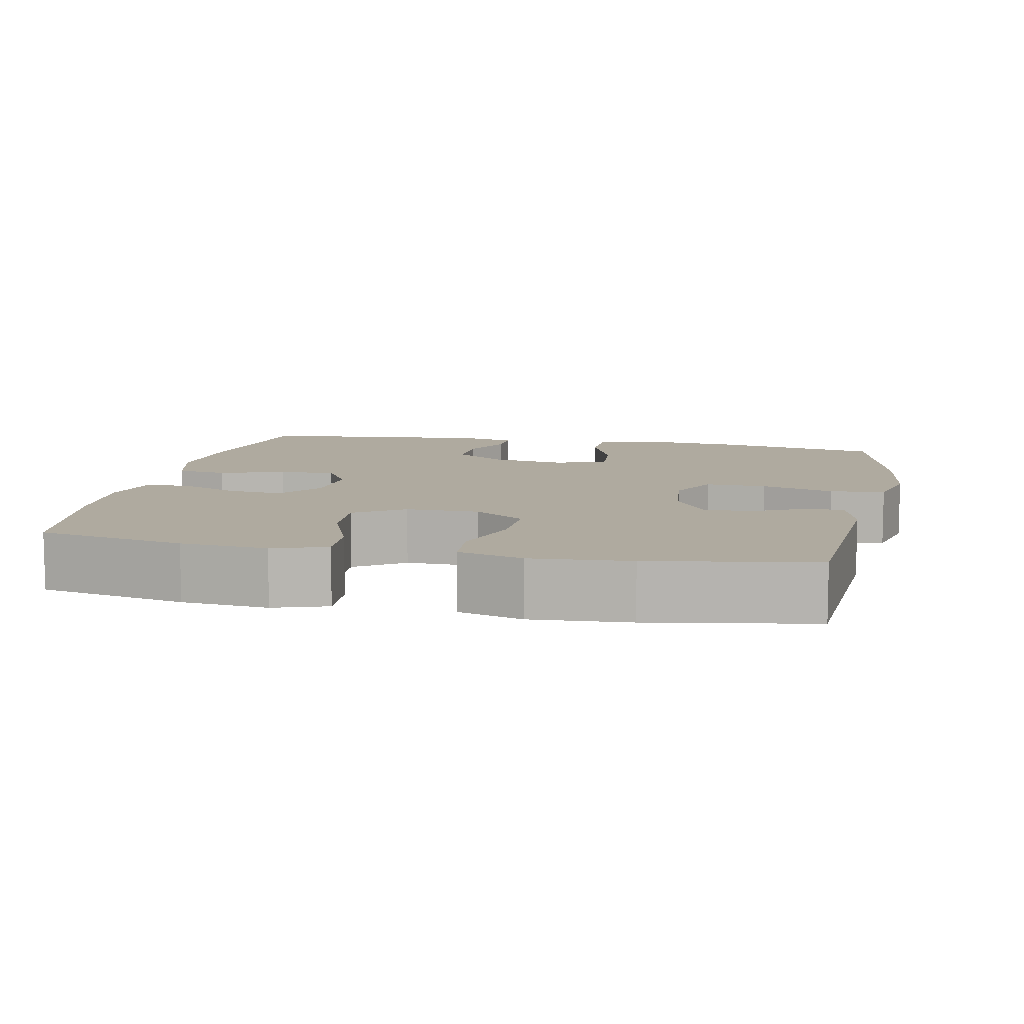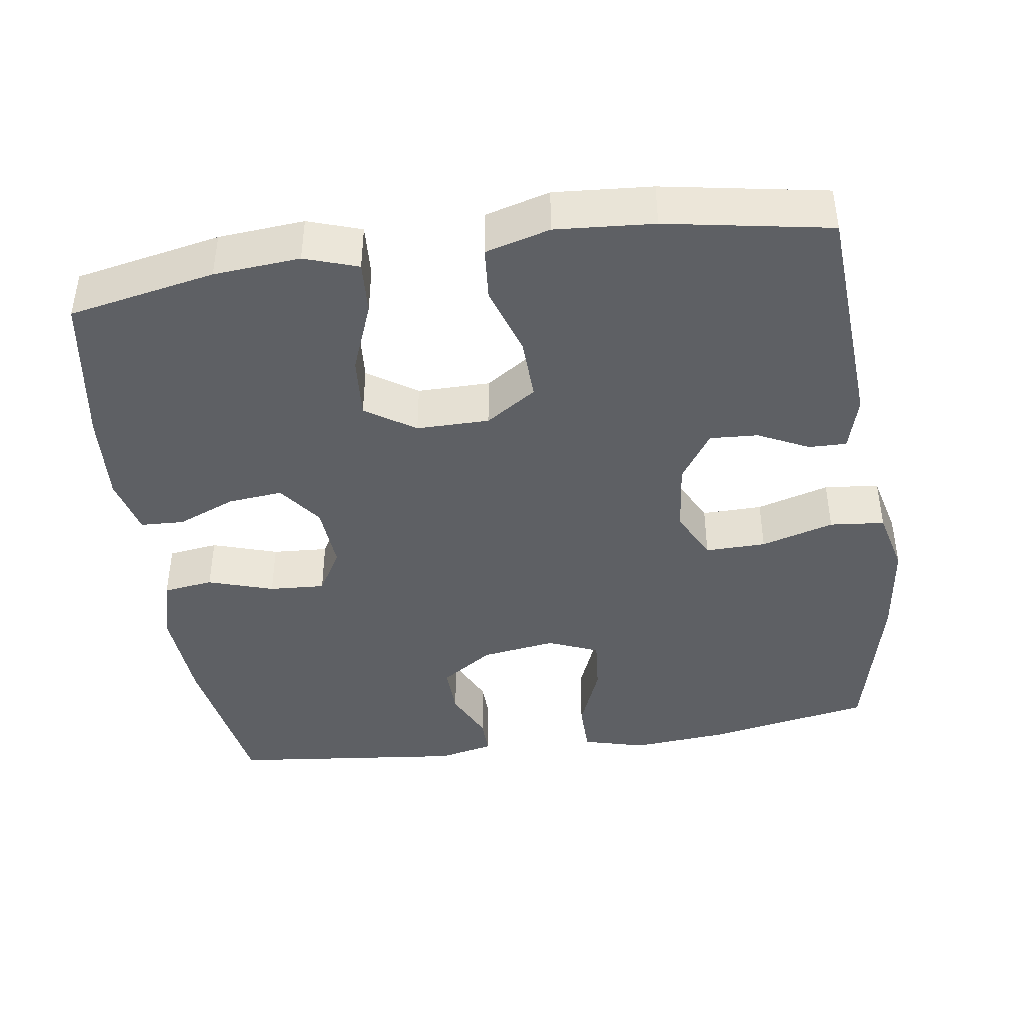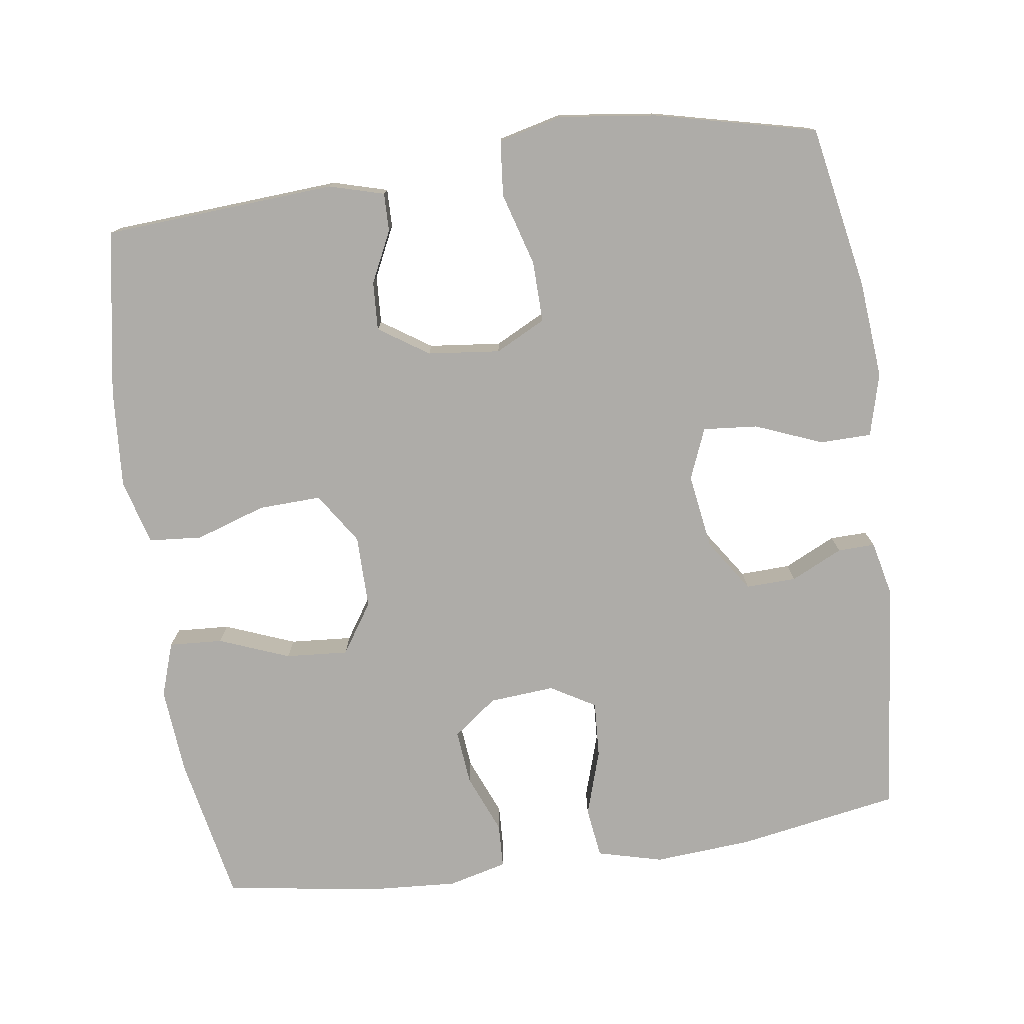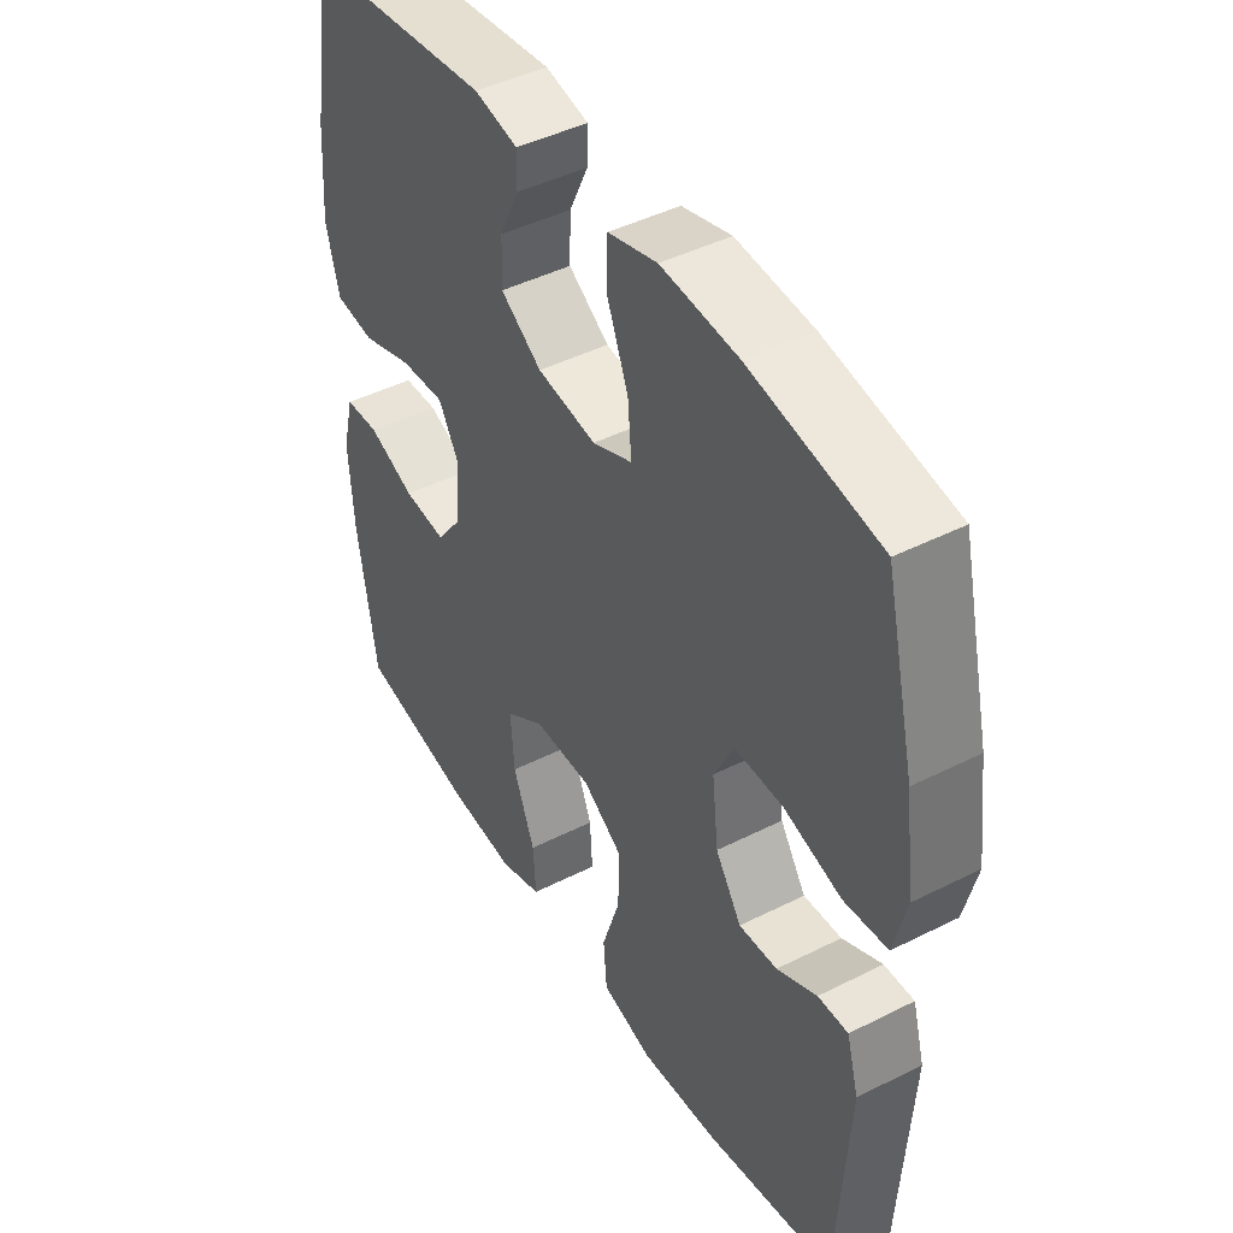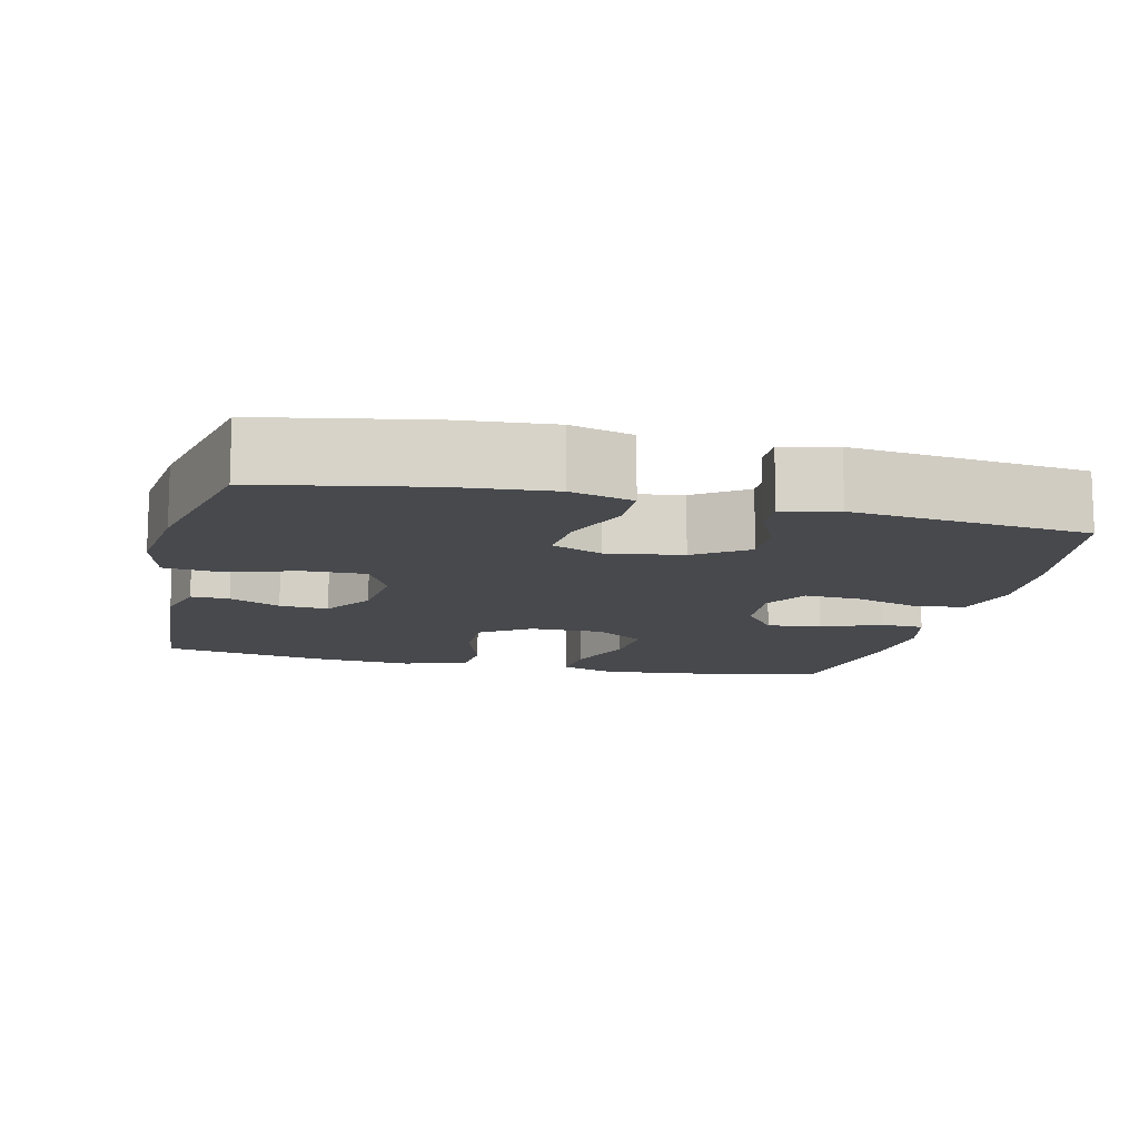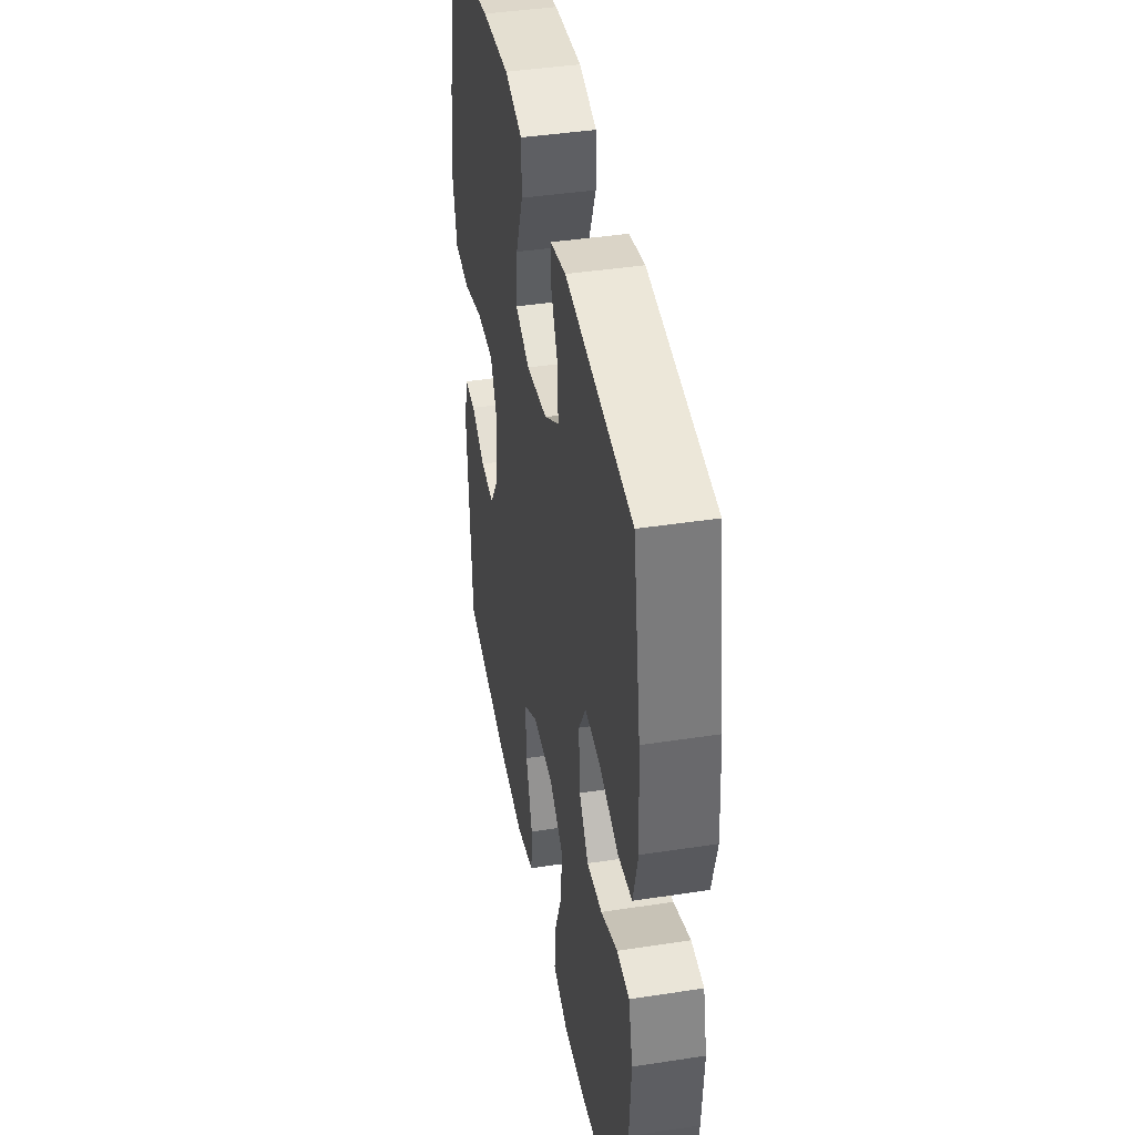
<metadata>
{"format":"obj","ext":"obj","renderer":"f3d","projection":"perspective","resolution":1024,"background":"white","views":[{"elev":9.4,"azim":-168.2,"up":"+Y"},{"elev":-42.8,"azim":-171.7,"up":"+Y"},{"elev":-77.0,"azim":-81.8,"up":"+Y"},{"elev":44.5,"azim":-120.5,"up":"+Z"},{"elev":-12.3,"azim":-13.2,"up":"+Y"},{"elev":41.8,"azim":79.5,"up":"+Z"}]}
</metadata>
<code>
o path2226
v 0.5338 0.0375 -0.297
v 0.542 0.0375 -0.1731
v 0.522 0.0375 -0.09294
v 0.462 0.0375 -0.09029
v 0.3814 0.0375 -0.1231
v 0.307 0.0375 -0.1303
v 0.2622 0.0375 -0.07068
v 0.2552 0.0375 0.01827
v 0.2908 0.0375 0.07919
v 0.3672 0.0375 0.07454
v 0.4567 0.0375 0.04601
v 0.5254 0.0375 0.05506
v 0.5485 0.0375 0.1438
v 0.5389 0.0375 0.2767
v 0.5011 0.0375 0.4973
v 0.1805 0.0375 0.5324
v 0.1051 0.0375 0.5157
v 0.1064 0.0375 0.4649
v 0.1398 0.0375 0.3948
v 0.142 0.0375 0.3262
v 0.07038 0.0375 0.2783
v -0.03198 0.0375 0.2632
v -0.101 0.0375 0.2916
v -0.09431 0.0375 0.3658
v -0.05766 0.0375 0.4567
v -0.05858 0.0375 0.5271
v -0.1438 0.0375 0.5499
v -0.2769 0.0375 0.5386
v -0.5006 0.0375 0.4973
v -0.5527 0.0375 0.2779
v -0.5695 0.0375 0.1462
v -0.5482 0.0375 0.05905
v -0.4731 0.0375 0.05171
v -0.3735 0.0375 0.08049
v -0.2903 0.0375 0.08197
v -0.2556 0.0375 0.01343
v -0.2665 0.0375 -0.08497
v -0.3116 0.0375 -0.1524
v -0.378 0.0375 -0.1485
v -0.4473 0.0375 -0.1148
v -0.4996 0.0375 -0.1136
v -0.5207 0.0375 -0.1881
v -0.5006 0.0375 -0.5046
v -0.2757 0.0375 -0.5443
v -0.1409 0.0375 -0.5543
v -0.05229 0.0375 -0.53
v -0.0462 0.0375 -0.4575
v -0.07742 0.0375 -0.3616
v -0.08038 0.0375 -0.2765
v -0.01095 0.0375 -0.2308
v 0.0892 0.0375 -0.2304
v 0.157 0.0375 -0.2755
v 0.1506 0.0375 -0.3603
v 0.113 0.0375 -0.4562
v 0.1085 0.0375 -0.5289
v 0.1819 0.0375 -0.5536
v 0.3003 0.0375 -0.5438
v 0.5011 0.0375 -0.5046
v 0.5338 -0.0375 -0.297
v 0.542 -0.0375 -0.1731
v 0.522 -0.0375 -0.09294
v 0.462 -0.0375 -0.09029
v 0.3814 -0.0375 -0.1231
v 0.307 -0.0375 -0.1303
v 0.2622 -0.0375 -0.07068
v 0.2552 -0.0375 0.01827
v 0.2908 -0.0375 0.07919
v 0.3672 -0.0375 0.07454
v 0.4567 -0.0375 0.04601
v 0.5254 -0.0375 0.05506
v 0.5485 -0.0375 0.1438
v 0.5389 -0.0375 0.2767
v 0.5011 -0.0375 0.4973
v 0.1805 -0.0375 0.5324
v 0.1051 -0.0375 0.5157
v 0.1064 -0.0375 0.4649
v 0.1398 -0.0375 0.3948
v 0.142 -0.0375 0.3262
v 0.07038 -0.0375 0.2783
v -0.03198 -0.0375 0.2632
v -0.101 -0.0375 0.2916
v -0.09431 -0.0375 0.3658
v -0.05766 -0.0375 0.4567
v -0.05858 -0.0375 0.5271
v -0.1438 -0.0375 0.5499
v -0.2769 -0.0375 0.5386
v -0.5006 -0.0375 0.4973
v -0.5527 -0.0375 0.2779
v -0.5695 -0.0375 0.1462
v -0.5482 -0.0375 0.05905
v -0.4731 -0.0375 0.05171
v -0.3735 -0.0375 0.08049
v -0.2903 -0.0375 0.08197
v -0.2556 -0.0375 0.01343
v -0.2665 -0.0375 -0.08497
v -0.3116 -0.0375 -0.1524
v -0.378 -0.0375 -0.1485
v -0.4473 -0.0375 -0.1148
v -0.4996 -0.0375 -0.1136
v -0.5207 -0.0375 -0.1881
v -0.5006 -0.0375 -0.5046
v -0.2757 -0.0375 -0.5443
v -0.1409 -0.0375 -0.5543
v -0.05229 -0.0375 -0.53
v -0.0462 -0.0375 -0.4575
v -0.07742 -0.0375 -0.3616
v -0.08038 -0.0375 -0.2765
v -0.01095 -0.0375 -0.2308
v 0.0892 -0.0375 -0.2304
v 0.157 -0.0375 -0.2755
v 0.1506 -0.0375 -0.3603
v 0.113 -0.0375 -0.4562
v 0.1085 -0.0375 -0.5289
v 0.1819 -0.0375 -0.5536
v 0.3003 -0.0375 -0.5438
v 0.5011 -0.0375 -0.5046
v 0.5254 0.0375 0.05506
v 0.5254 0.0375 0.05506
v 0.5485 0.0375 0.1438
v 0.5389 0.0375 0.2767
v 0.5338 0.0375 -0.297
v 0.542 0.0375 -0.1731
v 0.522 0.0375 -0.09294
v 0.522 0.0375 -0.09294
v 0.4567 0.0375 0.04601
v 0.462 0.0375 -0.09029
v 0.5011 0.0375 0.4973
v 0.5011 0.0375 0.4973
v 0.5011 0.0375 -0.5046
v 0.5011 0.0375 -0.5046
v 0.3814 0.0375 -0.1231
v 0.3672 0.0375 0.07454
v 0.3003 0.0375 -0.5438
v 0.307 0.0375 -0.1303
v 0.2908 0.0375 0.07919
v 0.2908 0.0375 0.07919
v 0.2622 0.0375 -0.07068
v 0.1819 0.0375 -0.5536
v 0.1805 0.0375 0.5324
v 0.2552 0.0375 0.01827
v 0.1085 0.0375 -0.5289
v 0.1085 0.0375 -0.5289
v 0.157 0.0375 -0.2755
v 0.157 0.0375 -0.2755
v 0.1506 0.0375 -0.3603
v 0.1398 0.0375 0.3948
v 0.142 0.0375 0.3262
v 0.1051 0.0375 0.5157
v 0.1051 0.0375 0.5157
v 0.0892 0.0375 -0.2304
v 0.113 0.0375 -0.4562
v 0.07038 0.0375 0.2783
v 0.1064 0.0375 0.4649
v -0.01095 0.0375 -0.2308
v -0.03198 0.0375 0.2632
v -0.08038 0.0375 -0.2765
v -0.101 0.0375 0.2916
v -0.101 0.0375 0.2916
v -0.05229 0.0375 -0.53
v -0.05229 0.0375 -0.53
v -0.0462 0.0375 -0.4575
v -0.07742 0.0375 -0.3616
v -0.1409 0.0375 -0.5543
v -0.09431 0.0375 0.3658
v -0.05766 0.0375 0.4567
v -0.05858 0.0375 0.5271
v -0.05858 0.0375 0.5271
v -0.1438 0.0375 0.5499
v -0.2757 0.0375 -0.5443
v -0.2769 0.0375 0.5386
v -0.2556 0.0375 0.01343
v -0.2665 0.0375 -0.08497
v -0.2903 0.0375 0.08197
v -0.2903 0.0375 0.08197
v -0.3116 0.0375 -0.1524
v -0.3735 0.0375 0.08049
v -0.378 0.0375 -0.1485
v -0.4731 0.0375 0.05171
v -0.4473 0.0375 -0.1148
v -0.5006 0.0375 -0.5046
v -0.5006 0.0375 -0.5046
v -0.4996 0.0375 -0.1136
v -0.4996 0.0375 -0.1136
v -0.5482 0.0375 0.05905
v -0.5482 0.0375 0.05905
v -0.5006 0.0375 0.4973
v -0.5006 0.0375 0.4973
v -0.5207 0.0375 -0.1881
v -0.5527 0.0375 0.2779
v -0.5695 0.0375 0.1462
v 0.5254 -0.0375 0.05506
v 0.5254 -0.0375 0.05506
v 0.5485 -0.0375 0.1438
v 0.5389 -0.0375 0.2767
v 0.5338 -0.0375 -0.297
v 0.542 -0.0375 -0.1731
v 0.522 -0.0375 -0.09294
v 0.522 -0.0375 -0.09294
v 0.4567 -0.0375 0.04601
v 0.462 -0.0375 -0.09029
v 0.5011 -0.0375 0.4973
v 0.5011 -0.0375 0.4973
v 0.5011 -0.0375 -0.5046
v 0.5011 -0.0375 -0.5046
v 0.3814 -0.0375 -0.1231
v 0.3672 -0.0375 0.07454
v 0.3003 -0.0375 -0.5438
v 0.307 -0.0375 -0.1303
v 0.2908 -0.0375 0.07919
v 0.2908 -0.0375 0.07919
v 0.2622 -0.0375 -0.07068
v 0.1819 -0.0375 -0.5536
v 0.1805 -0.0375 0.5324
v 0.2552 -0.0375 0.01827
v 0.1085 -0.0375 -0.5289
v 0.1085 -0.0375 -0.5289
v 0.157 -0.0375 -0.2755
v 0.157 -0.0375 -0.2755
v 0.1506 -0.0375 -0.3603
v 0.1398 -0.0375 0.3948
v 0.142 -0.0375 0.3262
v 0.1051 -0.0375 0.5157
v 0.1051 -0.0375 0.5157
v 0.0892 -0.0375 -0.2304
v 0.113 -0.0375 -0.4562
v 0.07038 -0.0375 0.2783
v 0.1064 -0.0375 0.4649
v -0.01095 -0.0375 -0.2308
v -0.03198 -0.0375 0.2632
v -0.08038 -0.0375 -0.2765
v -0.101 -0.0375 0.2916
v -0.101 -0.0375 0.2916
v -0.05229 -0.0375 -0.53
v -0.05229 -0.0375 -0.53
v -0.0462 -0.0375 -0.4575
v -0.07742 -0.0375 -0.3616
v -0.1409 -0.0375 -0.5543
v -0.09431 -0.0375 0.3658
v -0.05766 -0.0375 0.4567
v -0.05858 -0.0375 0.5271
v -0.05858 -0.0375 0.5271
v -0.1438 -0.0375 0.5499
v -0.2757 -0.0375 -0.5443
v -0.2769 -0.0375 0.5386
v -0.2556 -0.0375 0.01343
v -0.2665 -0.0375 -0.08497
v -0.2903 -0.0375 0.08197
v -0.2903 -0.0375 0.08197
v -0.3116 -0.0375 -0.1524
v -0.3735 -0.0375 0.08049
v -0.378 -0.0375 -0.1485
v -0.4731 -0.0375 0.05171
v -0.4473 -0.0375 -0.1148
v -0.5006 -0.0375 -0.5046
v -0.5006 -0.0375 -0.5046
v -0.4996 -0.0375 -0.1136
v -0.4996 -0.0375 -0.1136
v -0.5482 -0.0375 0.05905
v -0.5482 -0.0375 0.05905
v -0.5006 -0.0375 0.4973
v -0.5006 -0.0375 0.4973
v -0.5207 -0.0375 -0.1881
v -0.5527 -0.0375 0.2779
v -0.5695 -0.0375 0.1462
f 203 195 207
f 208 195 205
f 209 226 214
f 194 221 209
f 214 229 228
f 208 211 217
f 199 193 206
f 201 221 194
f 254 251 262
f 250 264 252
f 212 225 215
f 236 237 235
f 245 229 247
f 231 244 263
f 226 209 221
f 213 220 201
f 247 231 263
f 244 238 242
f 226 229 214
f 207 219 212
f 228 245 246
f 195 208 217
f 224 214 228
f 206 194 209
f 211 214 224
f 252 264 258
f 191 193 199
f 249 230 246
f 222 227 213
f 196 205 195
f 228 246 230
f 212 219 225
f 247 263 250
f 242 239 240
f 219 207 195
f 195 217 219
f 242 238 239
f 231 247 229
f 221 201 220
f 236 249 243
f 200 196 197
f 205 196 200
f 251 253 262
f 230 249 236
f 193 194 206
f 220 213 227
f 249 251 243
f 228 229 245
f 235 237 233
f 217 211 224
f 243 251 254
f 262 253 256
f 237 236 243
f 250 263 264
f 263 244 260
f 231 238 244
f 118 13 71 192
f 13 14 72 71
f 1 2 60 59
f 2 124 198 60
f 11 12 70 69
f 3 4 62 61
f 14 128 202 72
f 130 1 59 204
f 4 5 63 62
f 10 11 69 68
f 57 58 116 115
f 5 6 64 63
f 136 10 68 210
f 6 7 65 64
f 56 57 115 114
f 15 16 74 73
f 8 9 67 66
f 7 8 66 65
f 142 56 114 216
f 144 53 111 218
f 19 20 78 77
f 16 149 223 74
f 51 52 110 109
f 54 55 113 112
f 53 54 112 111
f 20 21 79 78
f 18 19 77 76
f 17 18 76 75
f 50 51 109 108
f 21 22 80 79
f 49 50 108 107
f 22 158 232 80
f 160 47 105 234
f 47 48 106 105
f 45 46 104 103
f 24 25 83 82
f 25 167 241 83
f 26 27 85 84
f 48 49 107 106
f 23 24 82 81
f 44 45 103 102
f 27 28 86 85
f 36 37 95 94
f 174 36 94 248
f 37 38 96 95
f 34 35 93 92
f 38 39 97 96
f 33 34 92 91
f 39 40 98 97
f 181 44 102 255
f 40 183 257 98
f 185 33 91 259
f 28 187 261 86
f 41 42 100 99
f 42 43 101 100
f 29 30 88 87
f 31 32 90 89
f 30 31 89 88
f 129 133 121
f 134 131 121
f 135 140 152
f 120 135 147
f 140 154 155
f 134 143 137
f 125 132 119
f 127 120 147
f 180 188 177
f 176 178 190
f 138 141 151
f 162 161 163
f 171 173 155
f 157 189 170
f 152 147 135
f 139 127 146
f 173 189 157
f 170 168 164
f 152 140 155
f 133 138 145
f 154 172 171
f 121 143 134
f 150 154 140
f 132 135 120
f 137 150 140
f 178 184 190
f 117 125 119
f 175 172 156
f 148 139 153
f 122 121 131
f 154 156 172
f 138 151 145
f 173 176 189
f 168 166 165
f 145 121 133
f 121 145 143
f 168 165 164
f 157 155 173
f 147 146 127
f 162 169 175
f 126 123 122
f 131 126 122
f 177 188 179
f 156 162 175
f 119 132 120
f 146 153 139
f 175 169 177
f 154 171 155
f 161 159 163
f 143 150 137
f 169 180 177
f 188 182 179
f 163 169 162
f 176 190 189
f 189 186 170
f 157 170 164

</code>
